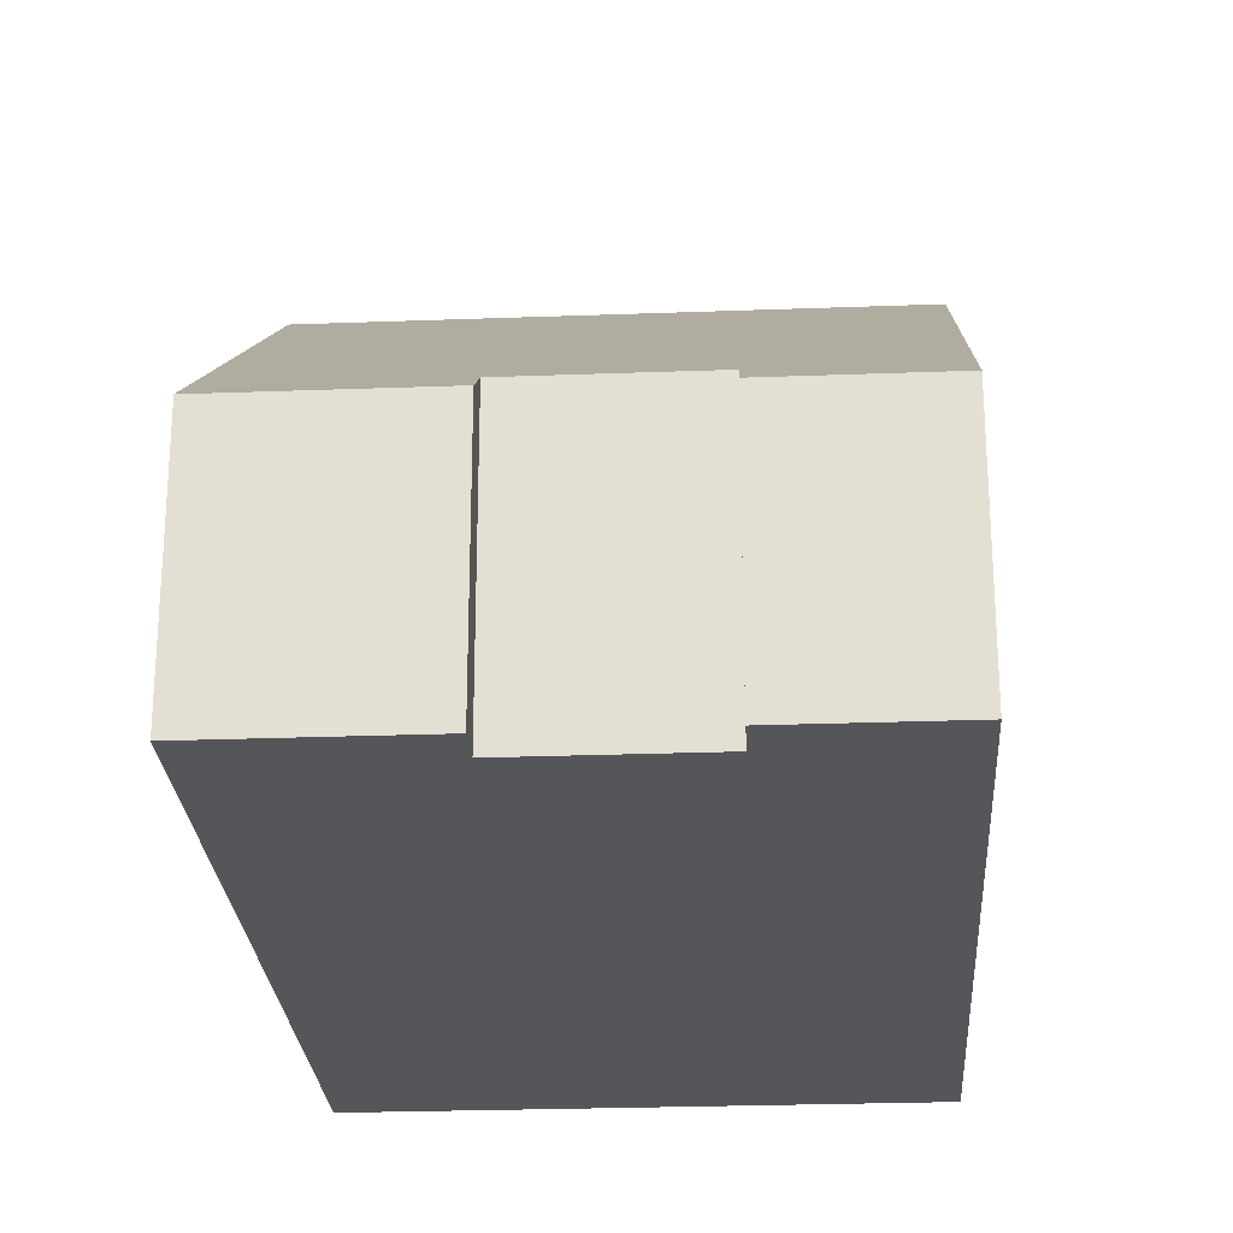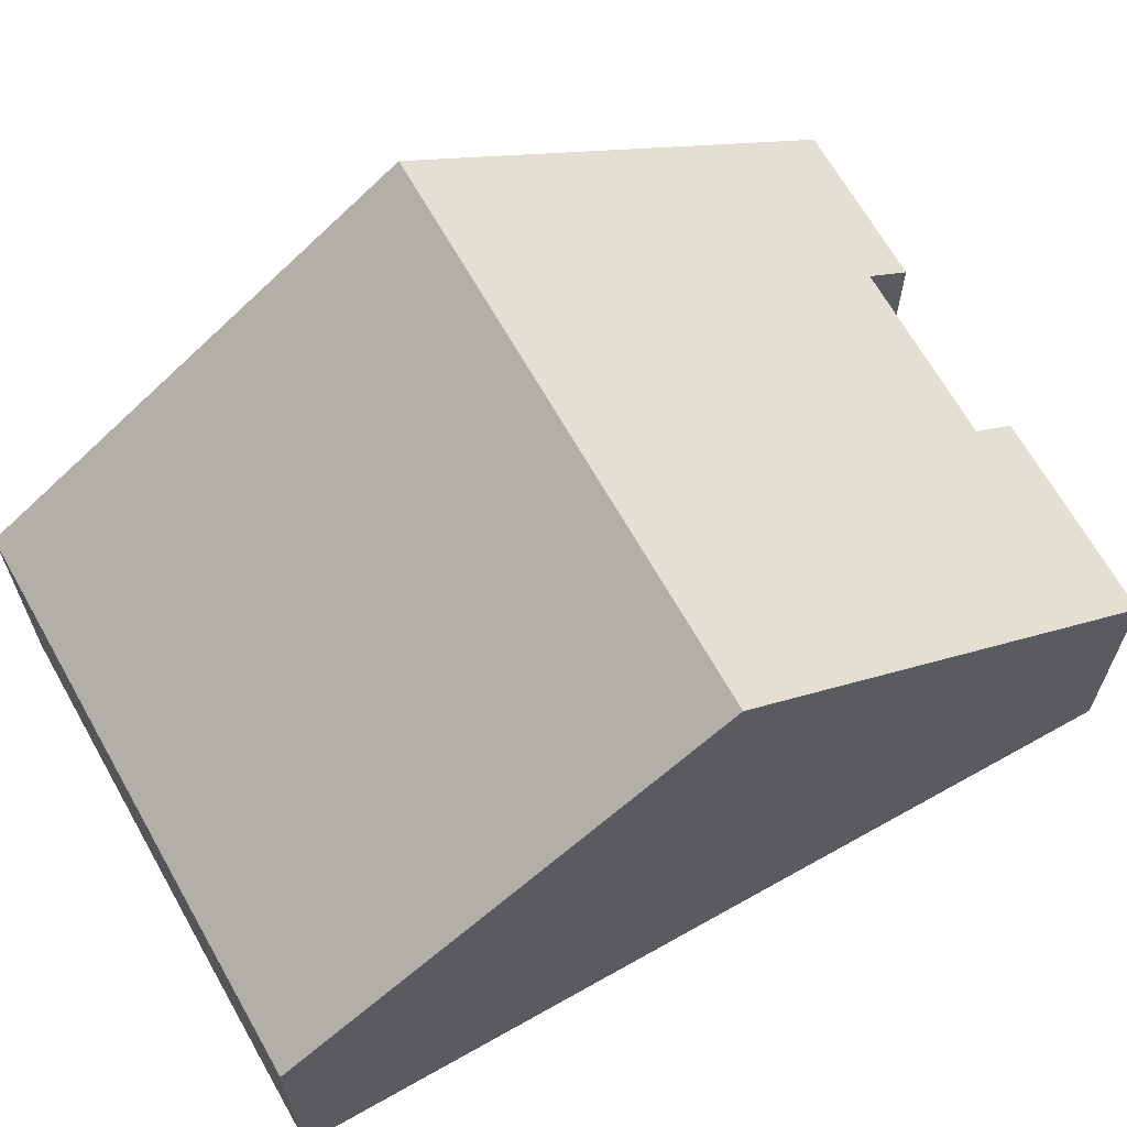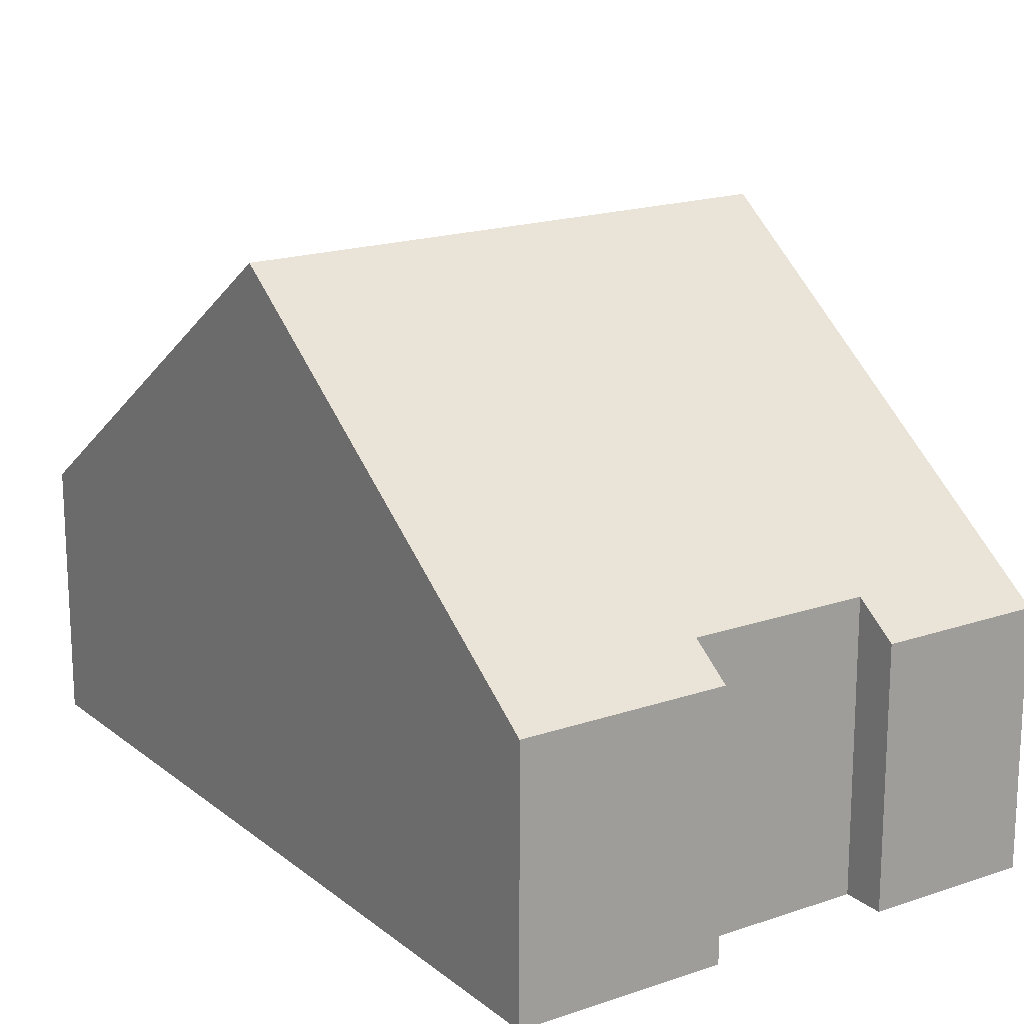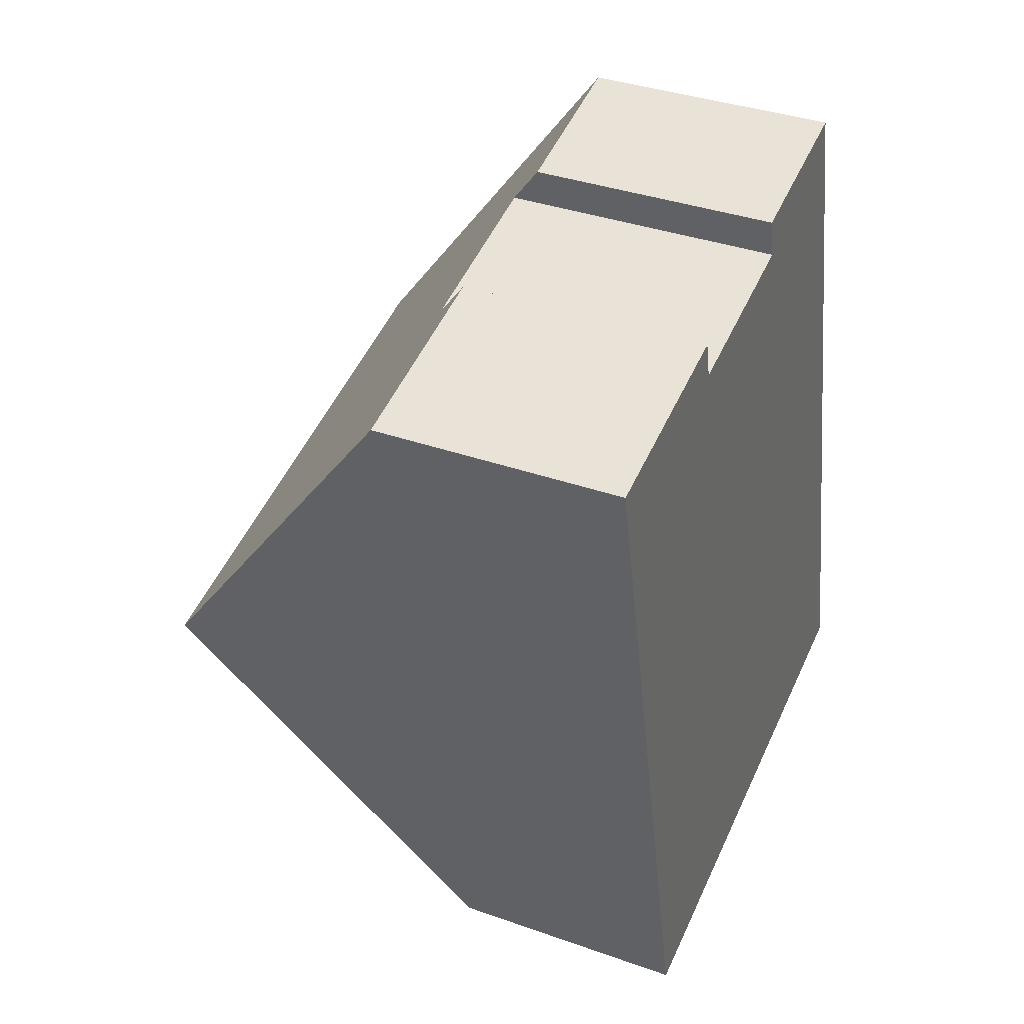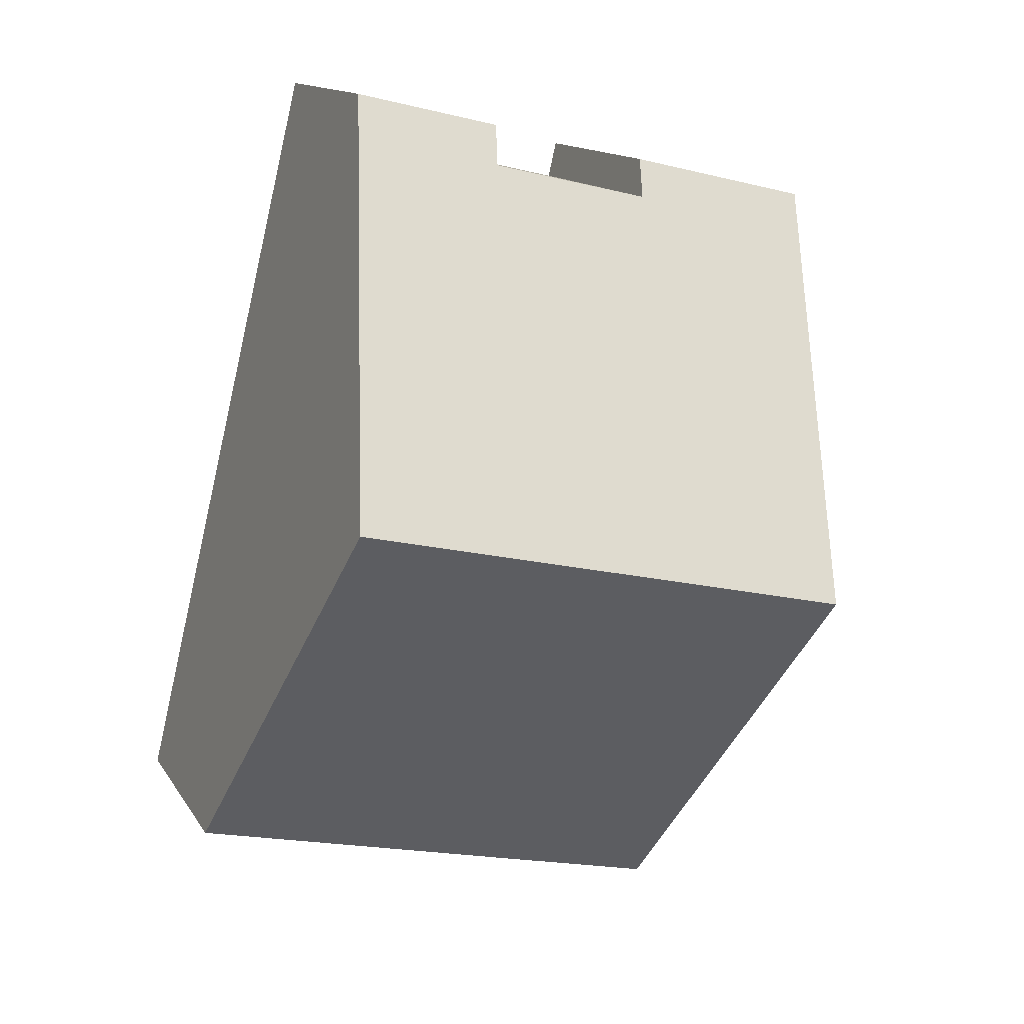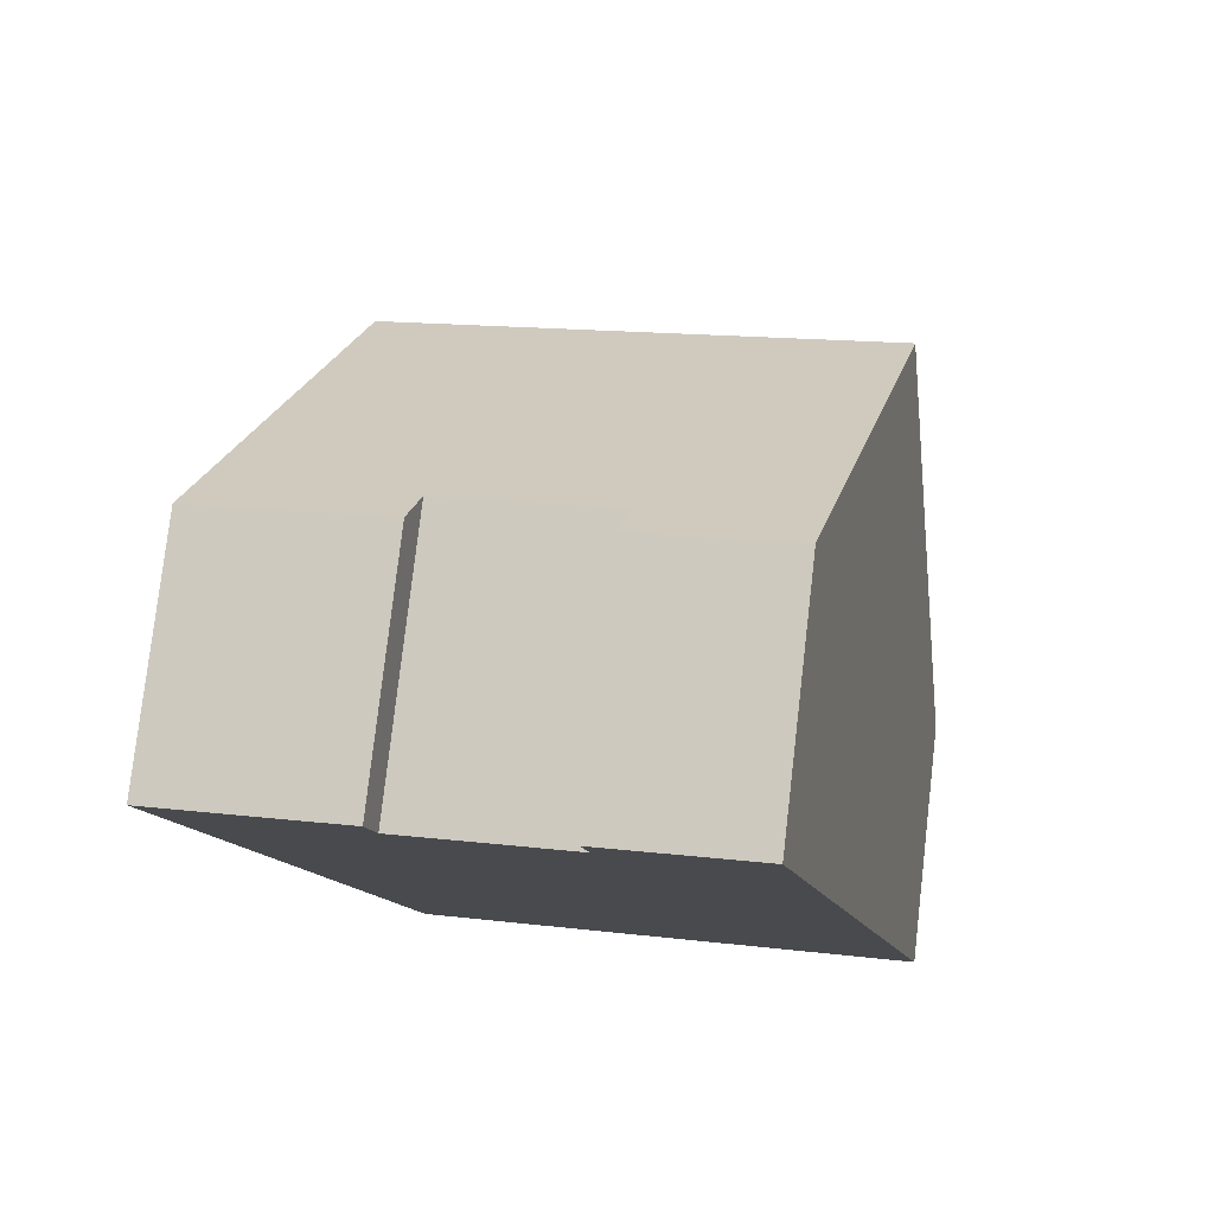
<metadata>
{"format":"obj","ext":"obj","renderer":"f3d","projection":"perspective","resolution":1024,"background":"white","views":[{"elev":-25.2,"azim":-9.6,"up":"+Y"},{"elev":66.8,"azim":-132.5,"up":"+Y"},{"elev":18.1,"azim":-47.0,"up":"+Y"},{"elev":36.6,"azim":-65.3,"up":"+Z"},{"elev":13.7,"azim":159.1,"up":"+Z"},{"elev":78.7,"azim":6.6,"up":"+Z"}]}
</metadata>
<code>
v  2.788 4.136 -12.01
v  5.515 3.854 -11.78
v  2.876 3.857 -12.39
v  1.442 8.412 -6.192
v  10.99 3.857 -10.51
v  9.511 8.412 -4.316
v  8.03 3.838 1.899
v  5.785 4.299 0.715
v  5.639 3.838 1.342
v  8.268 4.573 0.9
v  3.009 3.858 0.702
v  1.237 7.762 -5.308
v  0 3.86 2.364e-16
v  3.149 4.3 0.101
v  5.639 -8.217e-17 1.342
v  8.03 -1.163e-16 1.899
v  0 0 0
v  3.009 -4.299e-17 0.702
v  3.149 -6.184e-18 0.101
v  5.785 -4.378e-17 0.715
v  8.268 -5.511e-17 0.9
v  9.511 2.643e-16 -4.316
v  10.99 6.432e-16 -10.51
v  5.515 7.214e-16 -11.78
v  2.876 7.587e-16 -12.39
v  2.788 7.355e-16 -12.01
v  1.442 3.792e-16 -6.192
v  1.237 3.25e-16 -5.308
g defaultobject
f 1 2 3
f 2 1 4
f 2 4 5
f 5 4 6
f 7 8 9
f 8 7 10
f 11 12 13
f 12 11 14
f 12 14 8
f 12 8 10
f 12 10 6
f 12 6 4
f 15 7 9
f 7 15 16
f 17 11 13
f 11 17 18
f 19 8 14
f 8 19 20
f 16 10 7
f 10 16 6
f 6 16 21
f 6 21 22
f 6 22 5
f 5 22 23
f 11 19 14
f 19 11 18
f 23 2 5
f 2 23 24
f 2 24 3
f 3 24 25
f 25 1 3
f 1 25 4
f 4 25 26
f 4 26 27
f 4 27 12
f 12 27 13
f 13 27 28
f 13 28 17
f 20 9 8
f 9 20 15
f 24 26 25
f 26 24 27
f 27 24 23
f 27 23 22
f 27 22 28
f 28 22 17
f 17 22 19
f 19 22 21
f 19 21 20
f 20 21 15
f 15 21 16
f 18 17 19

</code>
